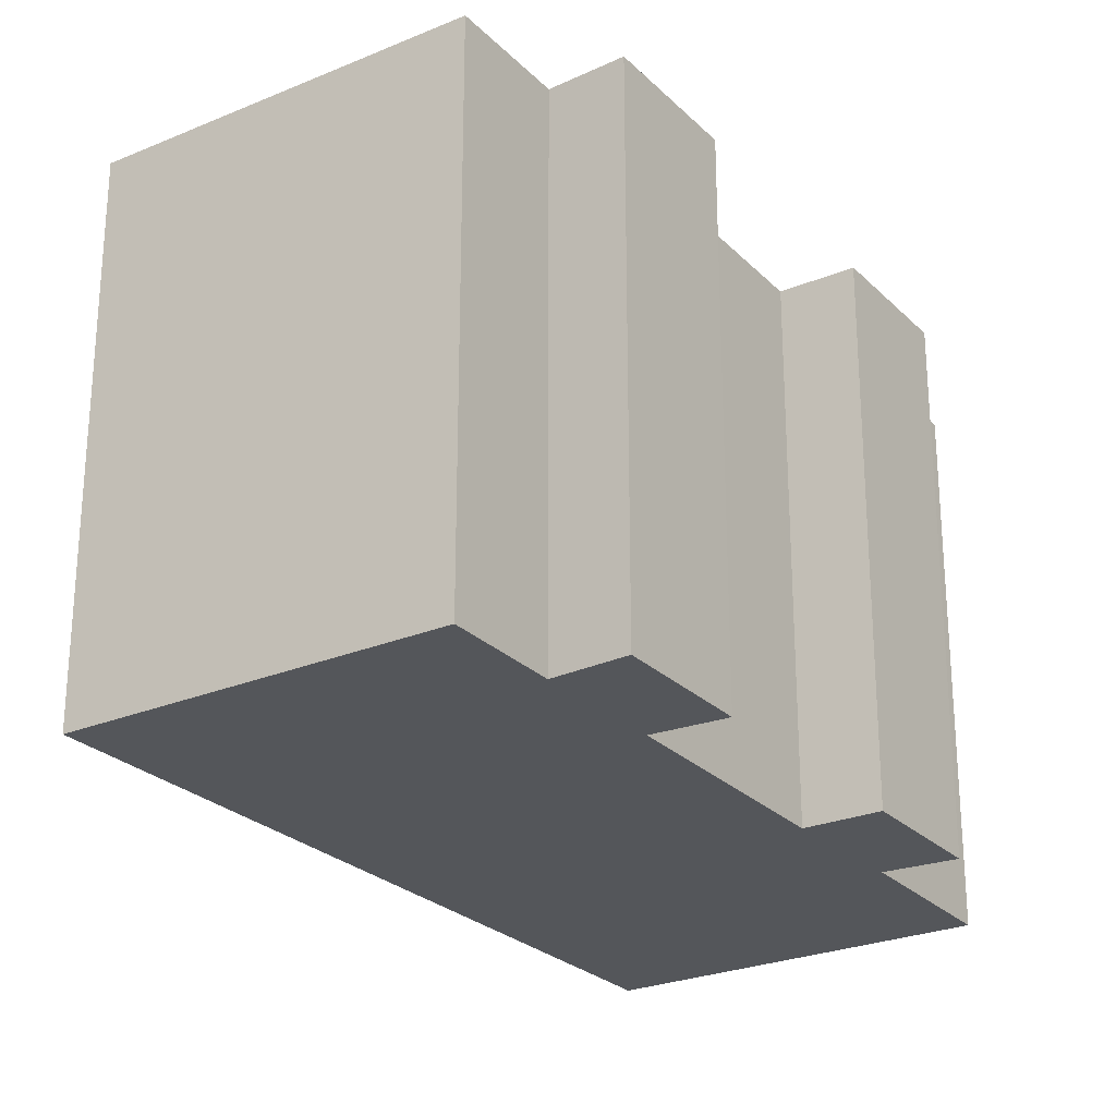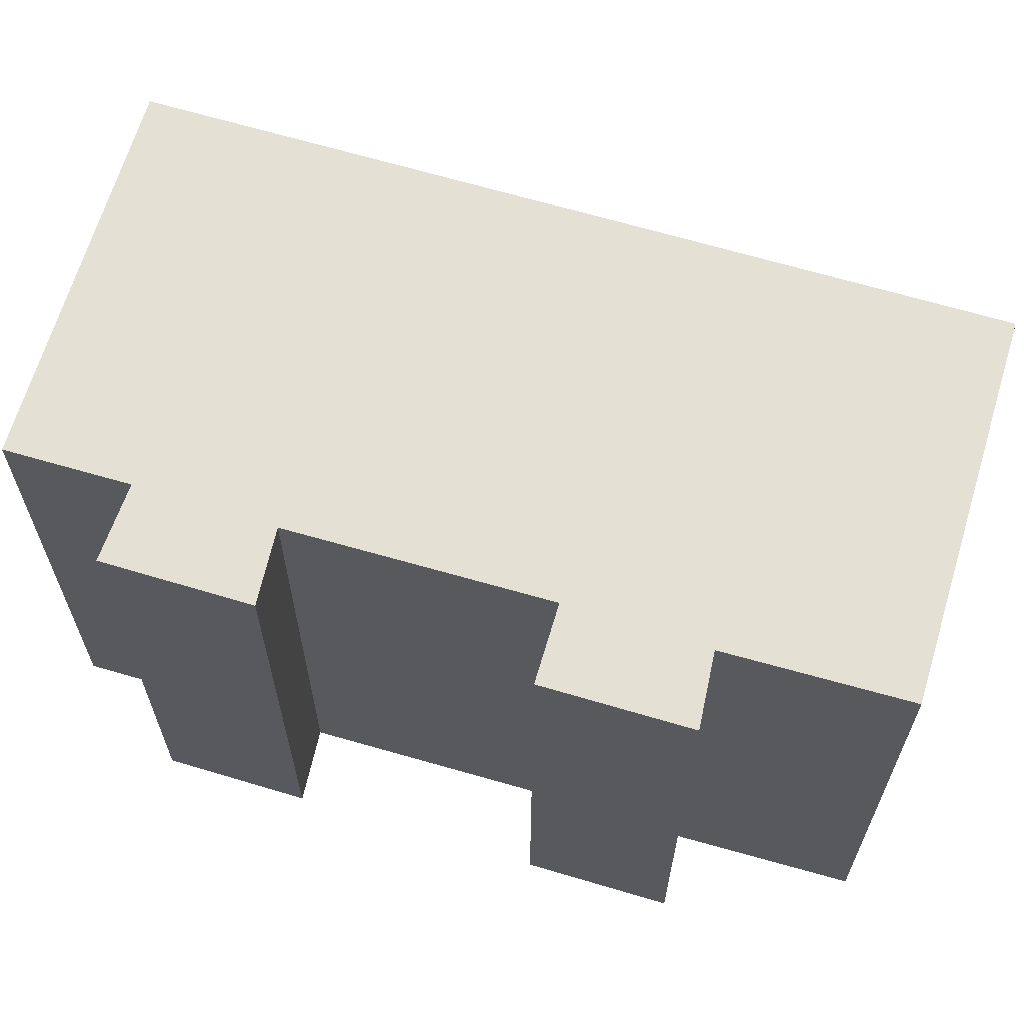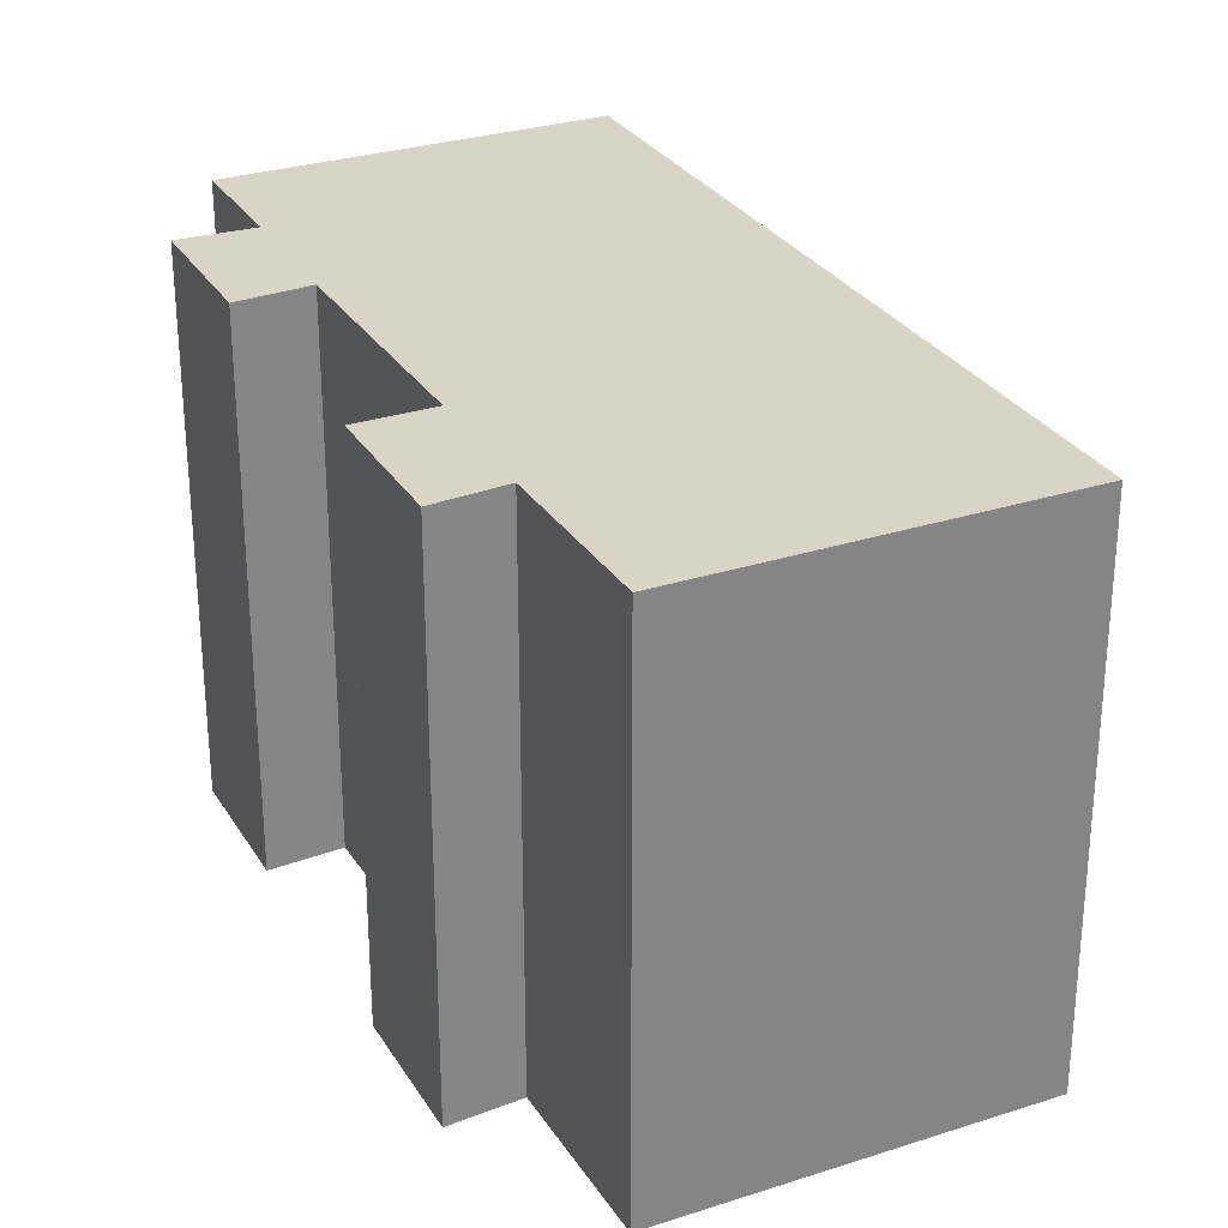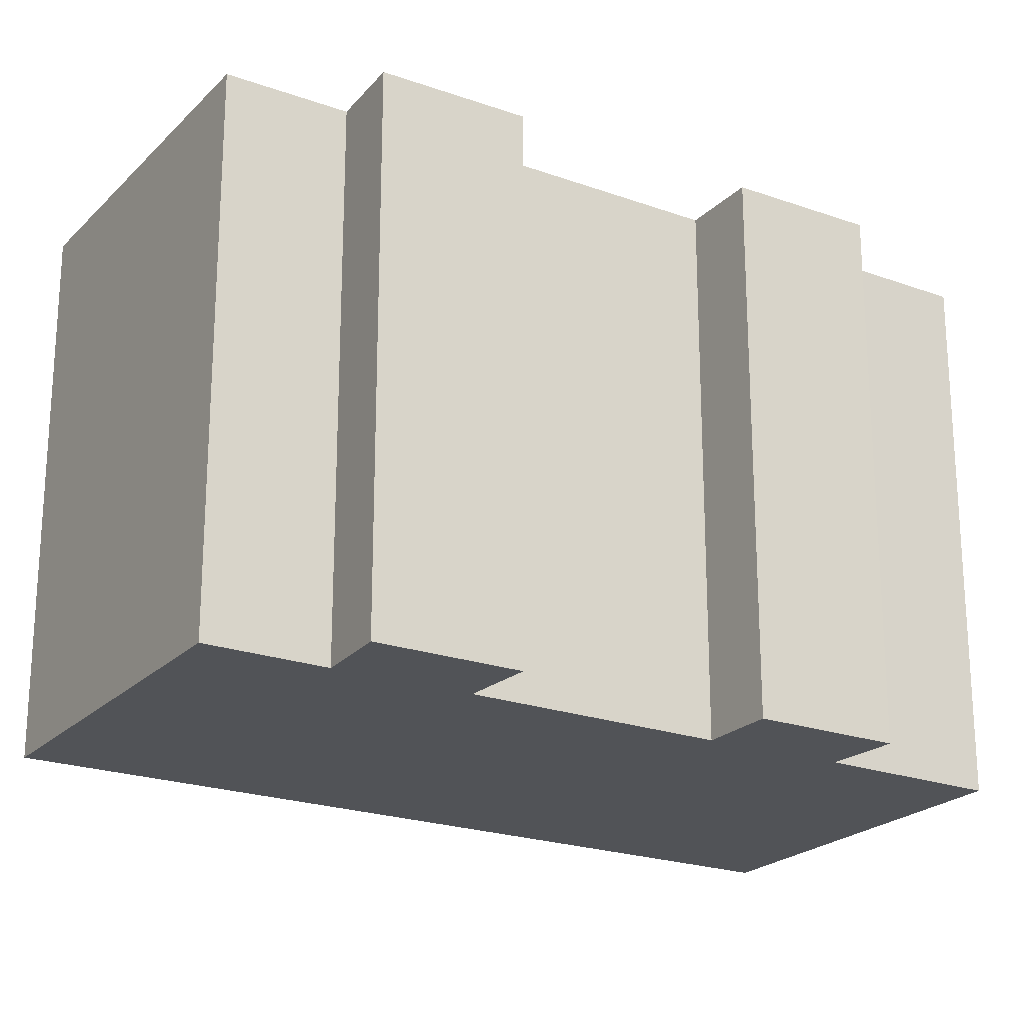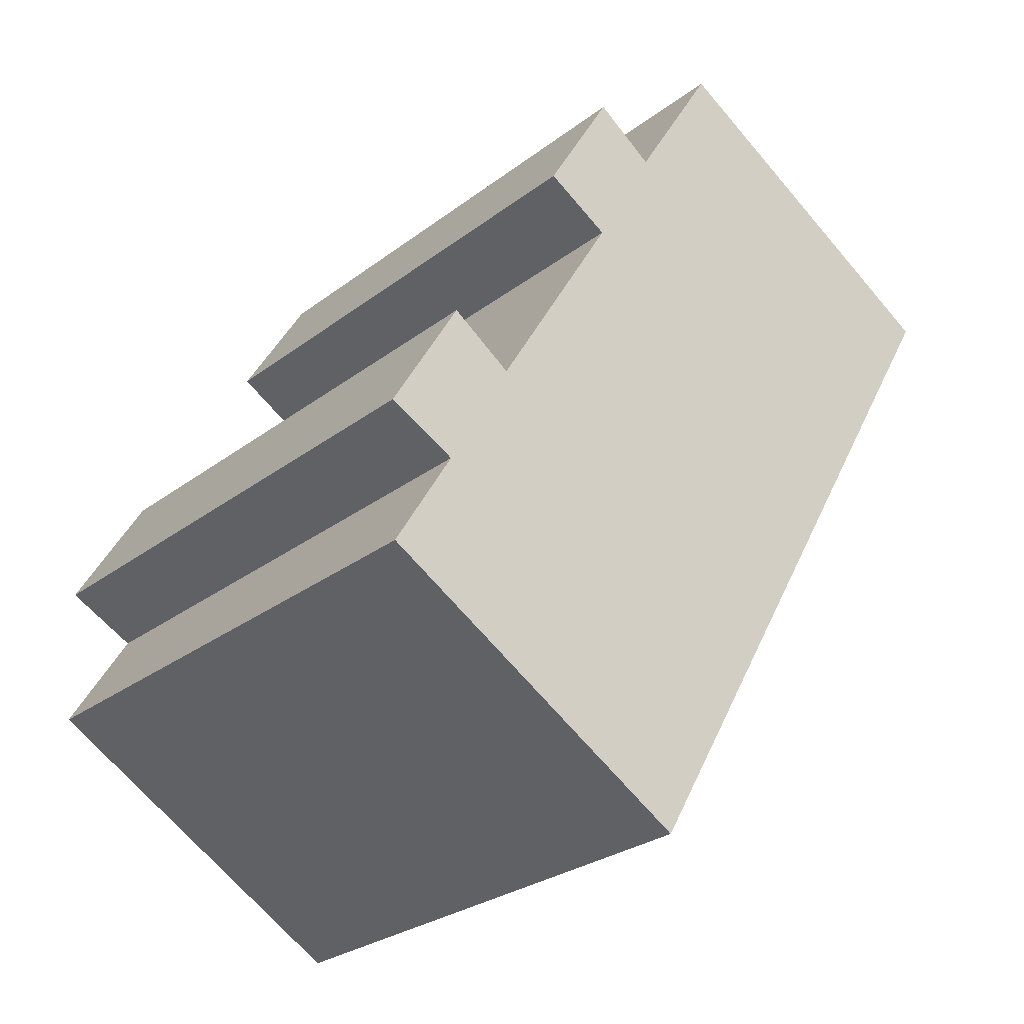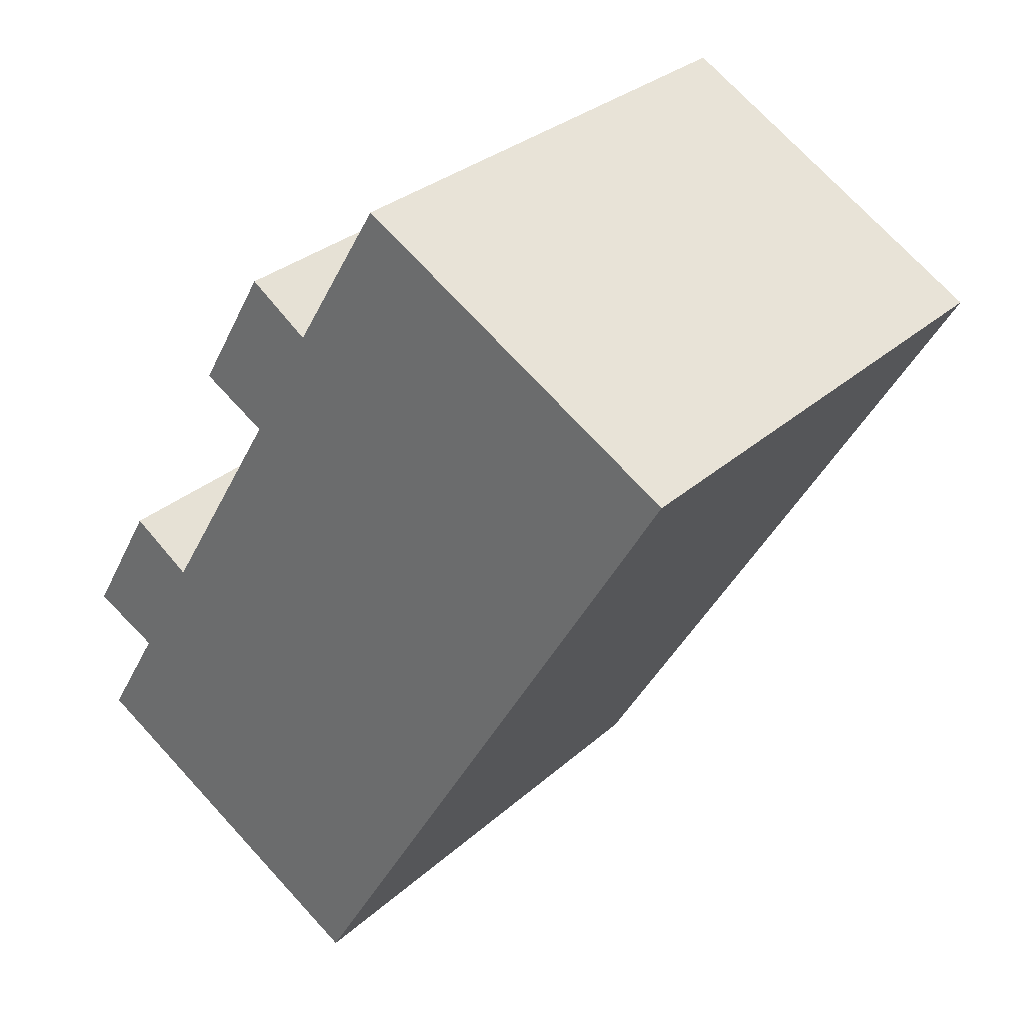
<metadata>
{"format":"obj","ext":"obj","renderer":"f3d","projection":"perspective","resolution":1024,"background":"white","views":[{"elev":-25.7,"azim":-116.0,"up":"+Y"},{"elev":65.7,"azim":-43.1,"up":"+Y"},{"elev":28.9,"azim":4.5,"up":"+Y"},{"elev":-22.2,"azim":-91.4,"up":"+Y"},{"elev":-27.9,"azim":-41.2,"up":"+Z"},{"elev":30.3,"azim":38.2,"up":"+Z"}]}
</metadata>
<code>
v  1.84 13.56 3.181
v  3.415 13.56 2.114
v  0 13.56 8.301e-16
v  6.856 13.56 11.8
v  8.394 13.56 10.73
v  5.015 13.56 8.637
v  0.172 13.56 -3.533
v  11.76 13.56 -2.723
v  8.472 13.56 -8.366
v  14.05 13.56 1.206
v  19.05 13.56 9.775
v  1.731 13.56 -0.892
v  4.68 13.56 4.24
v  6.706 13.56 7.647
v  10.74 13.56 14.62
v  5.015 -5.289e-16 8.637
v  6.856 -7.223e-16 11.8
v  8.394 -6.569e-16 10.73
v  10.74 -8.95e-16 14.62
v  0.172 2.163e-16 -3.533
v  1.731 5.462e-17 -0.892
v  0 0 0
v  1.84 -1.948e-16 3.181
v  3.415 -1.294e-16 2.114
v  6.706 -4.682e-16 7.647
v  4.68 -2.596e-16 4.24
v  19.05 -5.985e-16 9.775
v  14.05 -7.385e-17 1.206
v  11.76 1.667e-16 -2.723
v  8.472 5.123e-16 -8.366
g defaultobject
f 1 2 3
f 4 5 6
f 7 8 9
f 8 7 10
f 10 7 11
f 11 7 12
f 11 12 3
f 11 3 2
f 11 2 13
f 11 13 14
f 11 14 15
f 15 14 5
f 5 14 6
f 16 4 6
f 4 16 17
f 18 15 5
f 15 18 19
f 20 12 7
f 12 20 21
f 22 1 3
f 1 22 23
f 24 13 2
f 13 24 14
f 14 24 25
f 25 24 26
f 17 5 4
f 5 17 18
f 19 11 15
f 11 19 27
f 23 2 1
f 2 23 24
f 27 10 11
f 10 27 8
f 8 27 28
f 8 28 9
f 9 28 29
f 9 29 30
f 30 7 9
f 7 30 20
f 21 3 12
f 3 21 22
f 25 6 14
f 6 25 16
f 29 20 30
f 20 29 28
f 20 28 21
f 21 28 27
f 21 27 22
f 22 27 24
f 24 27 26
f 26 27 25
f 25 27 19
f 25 19 18
f 25 18 16
f 17 16 18
f 23 22 24

</code>
